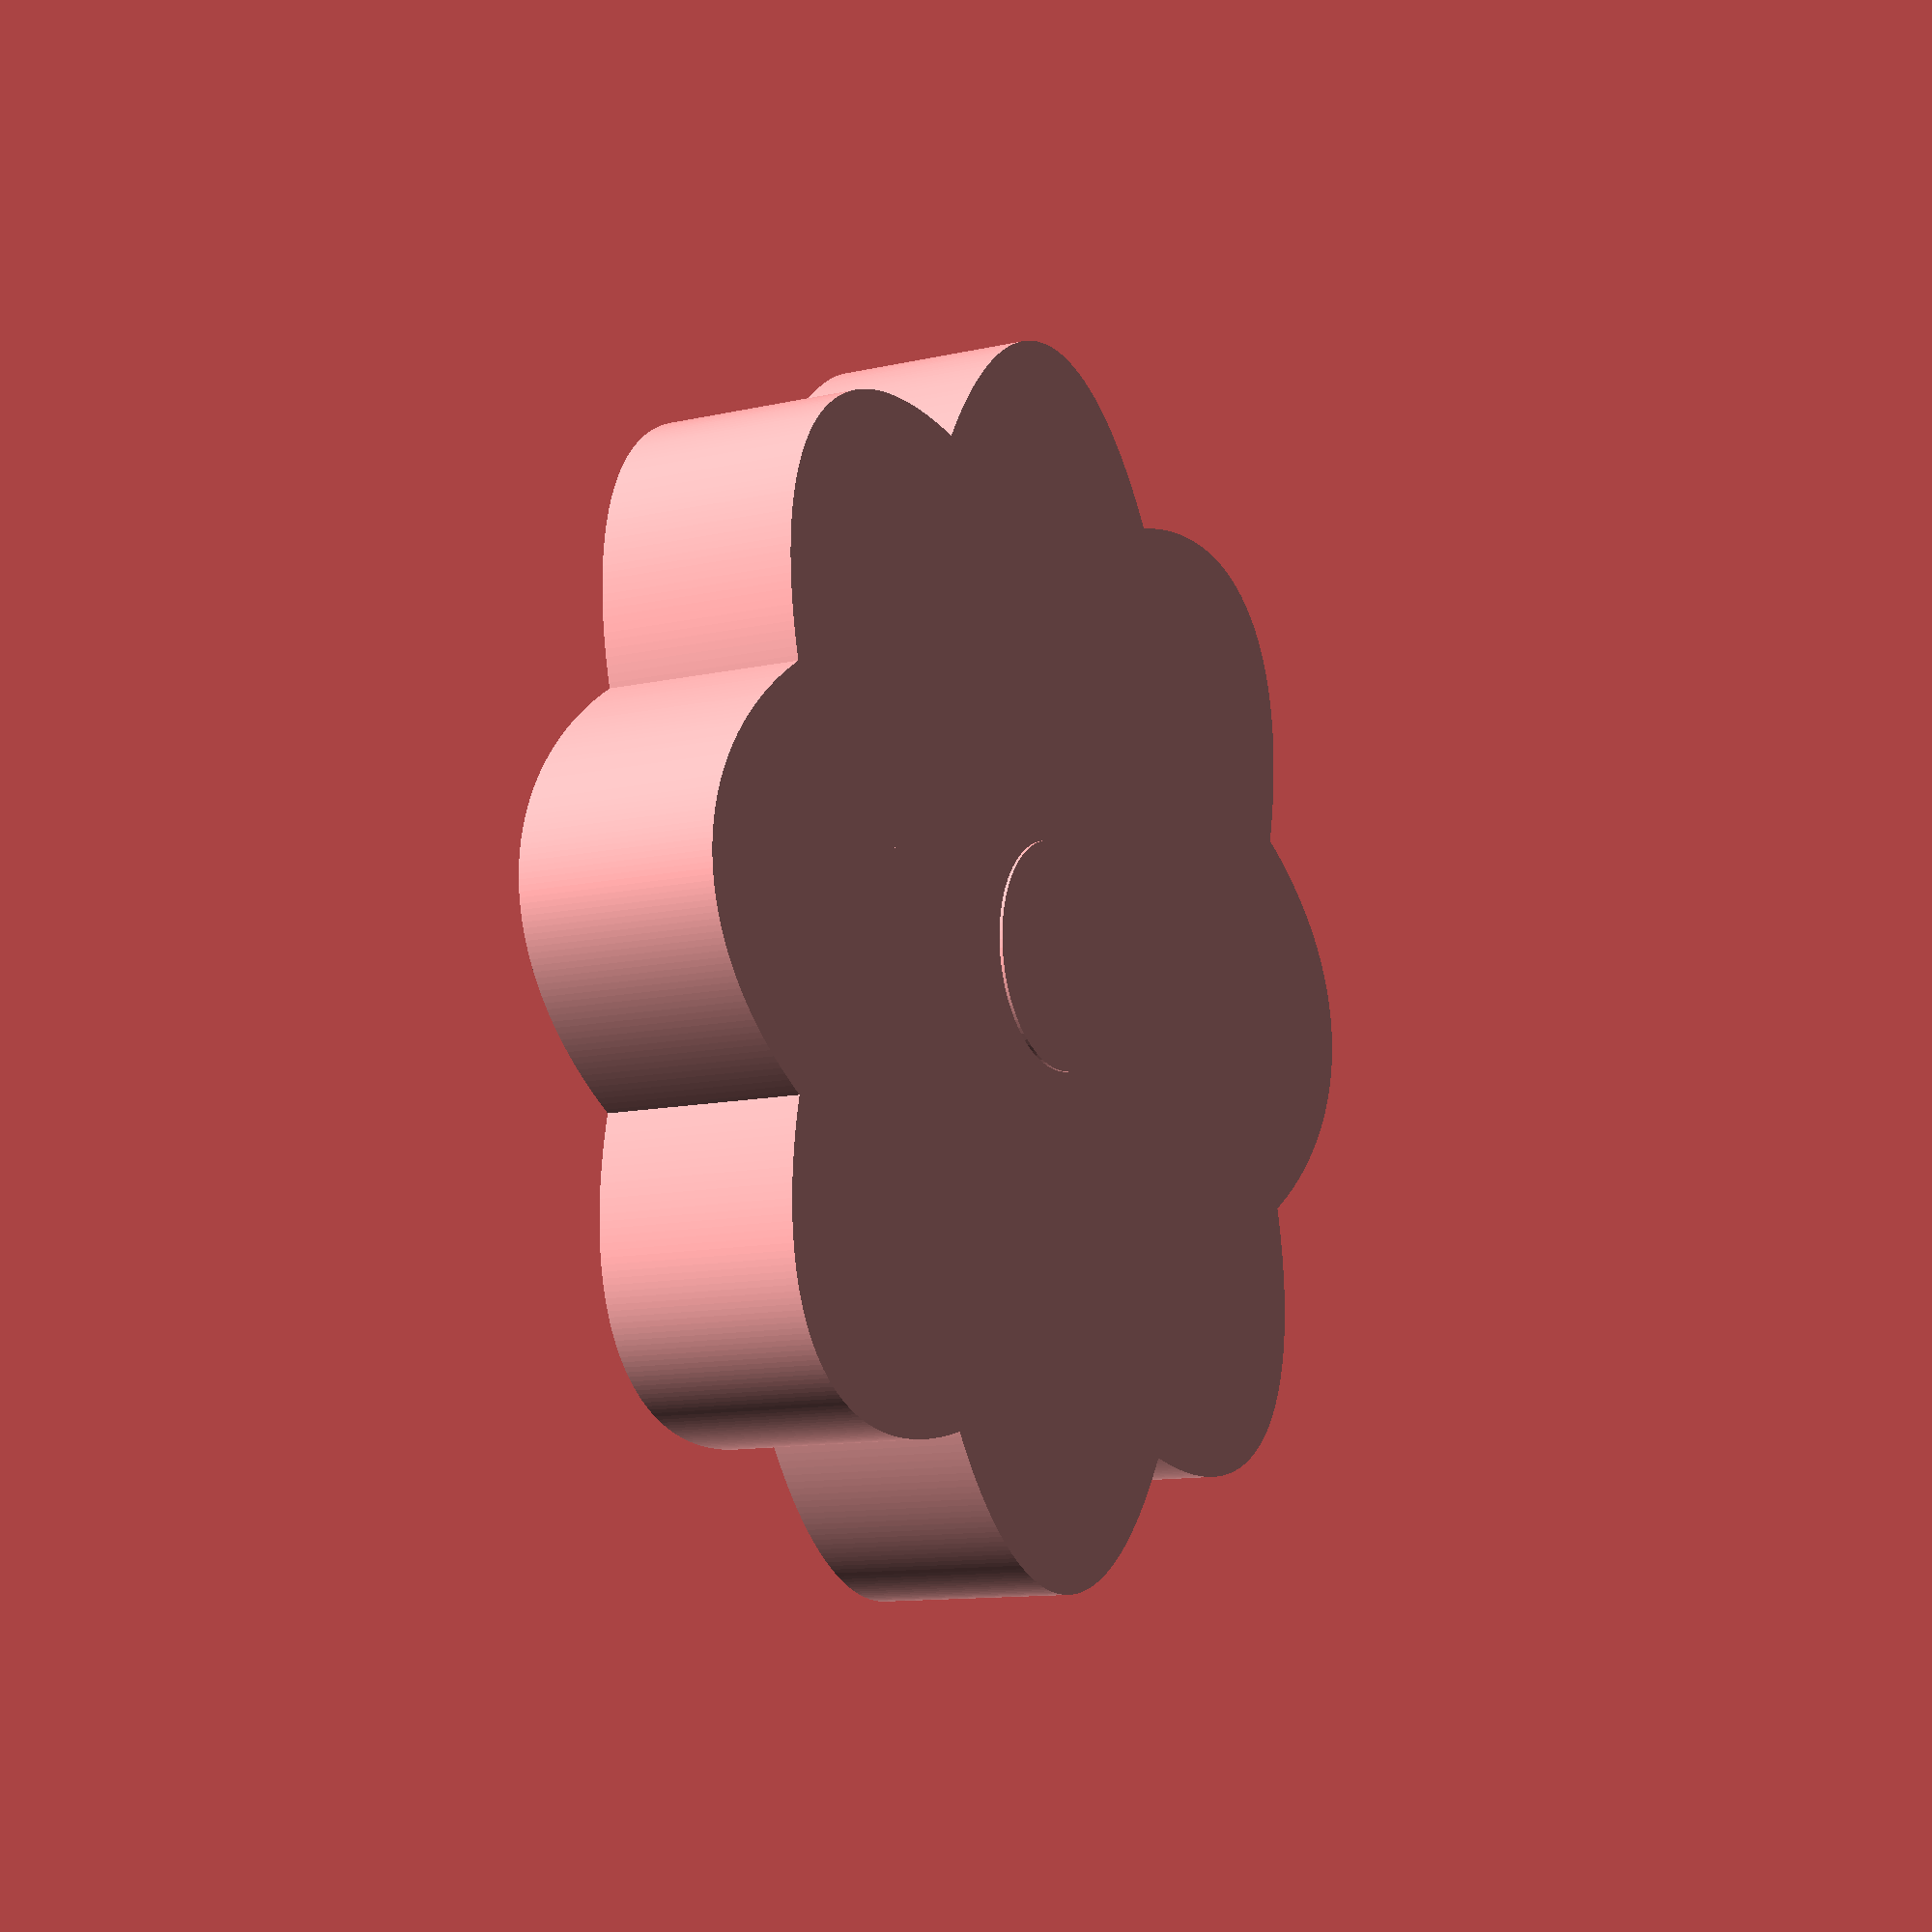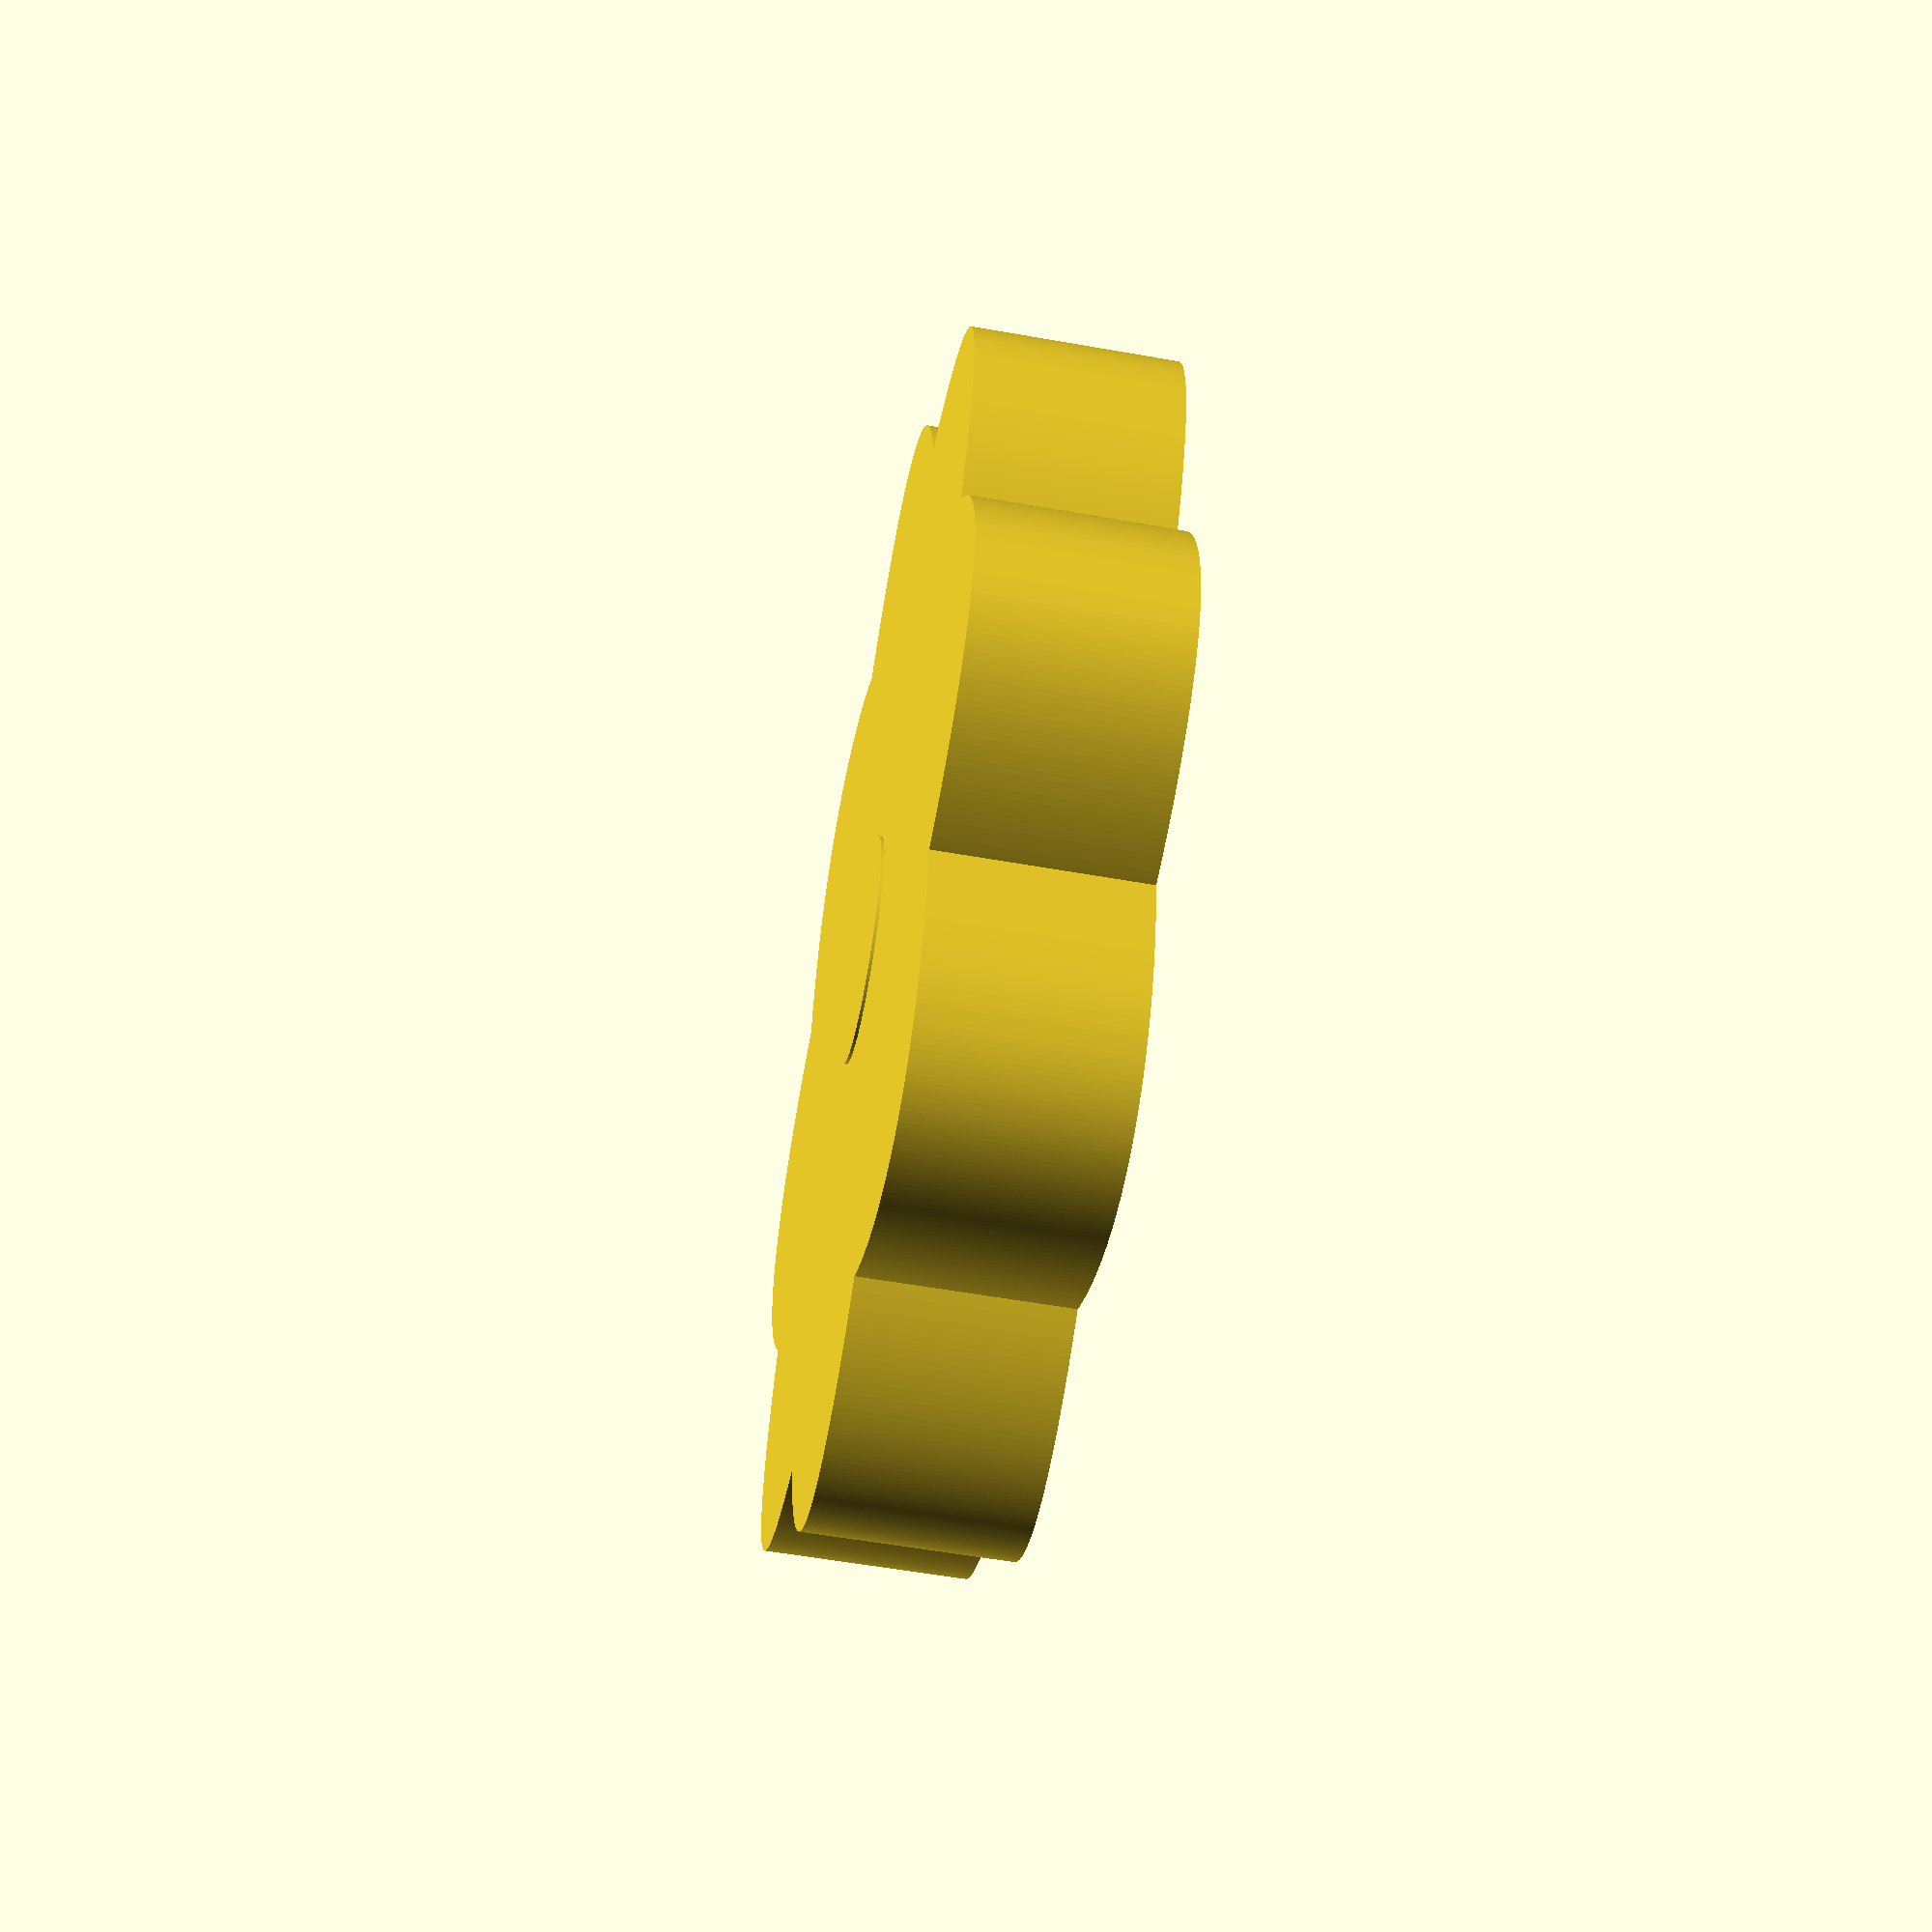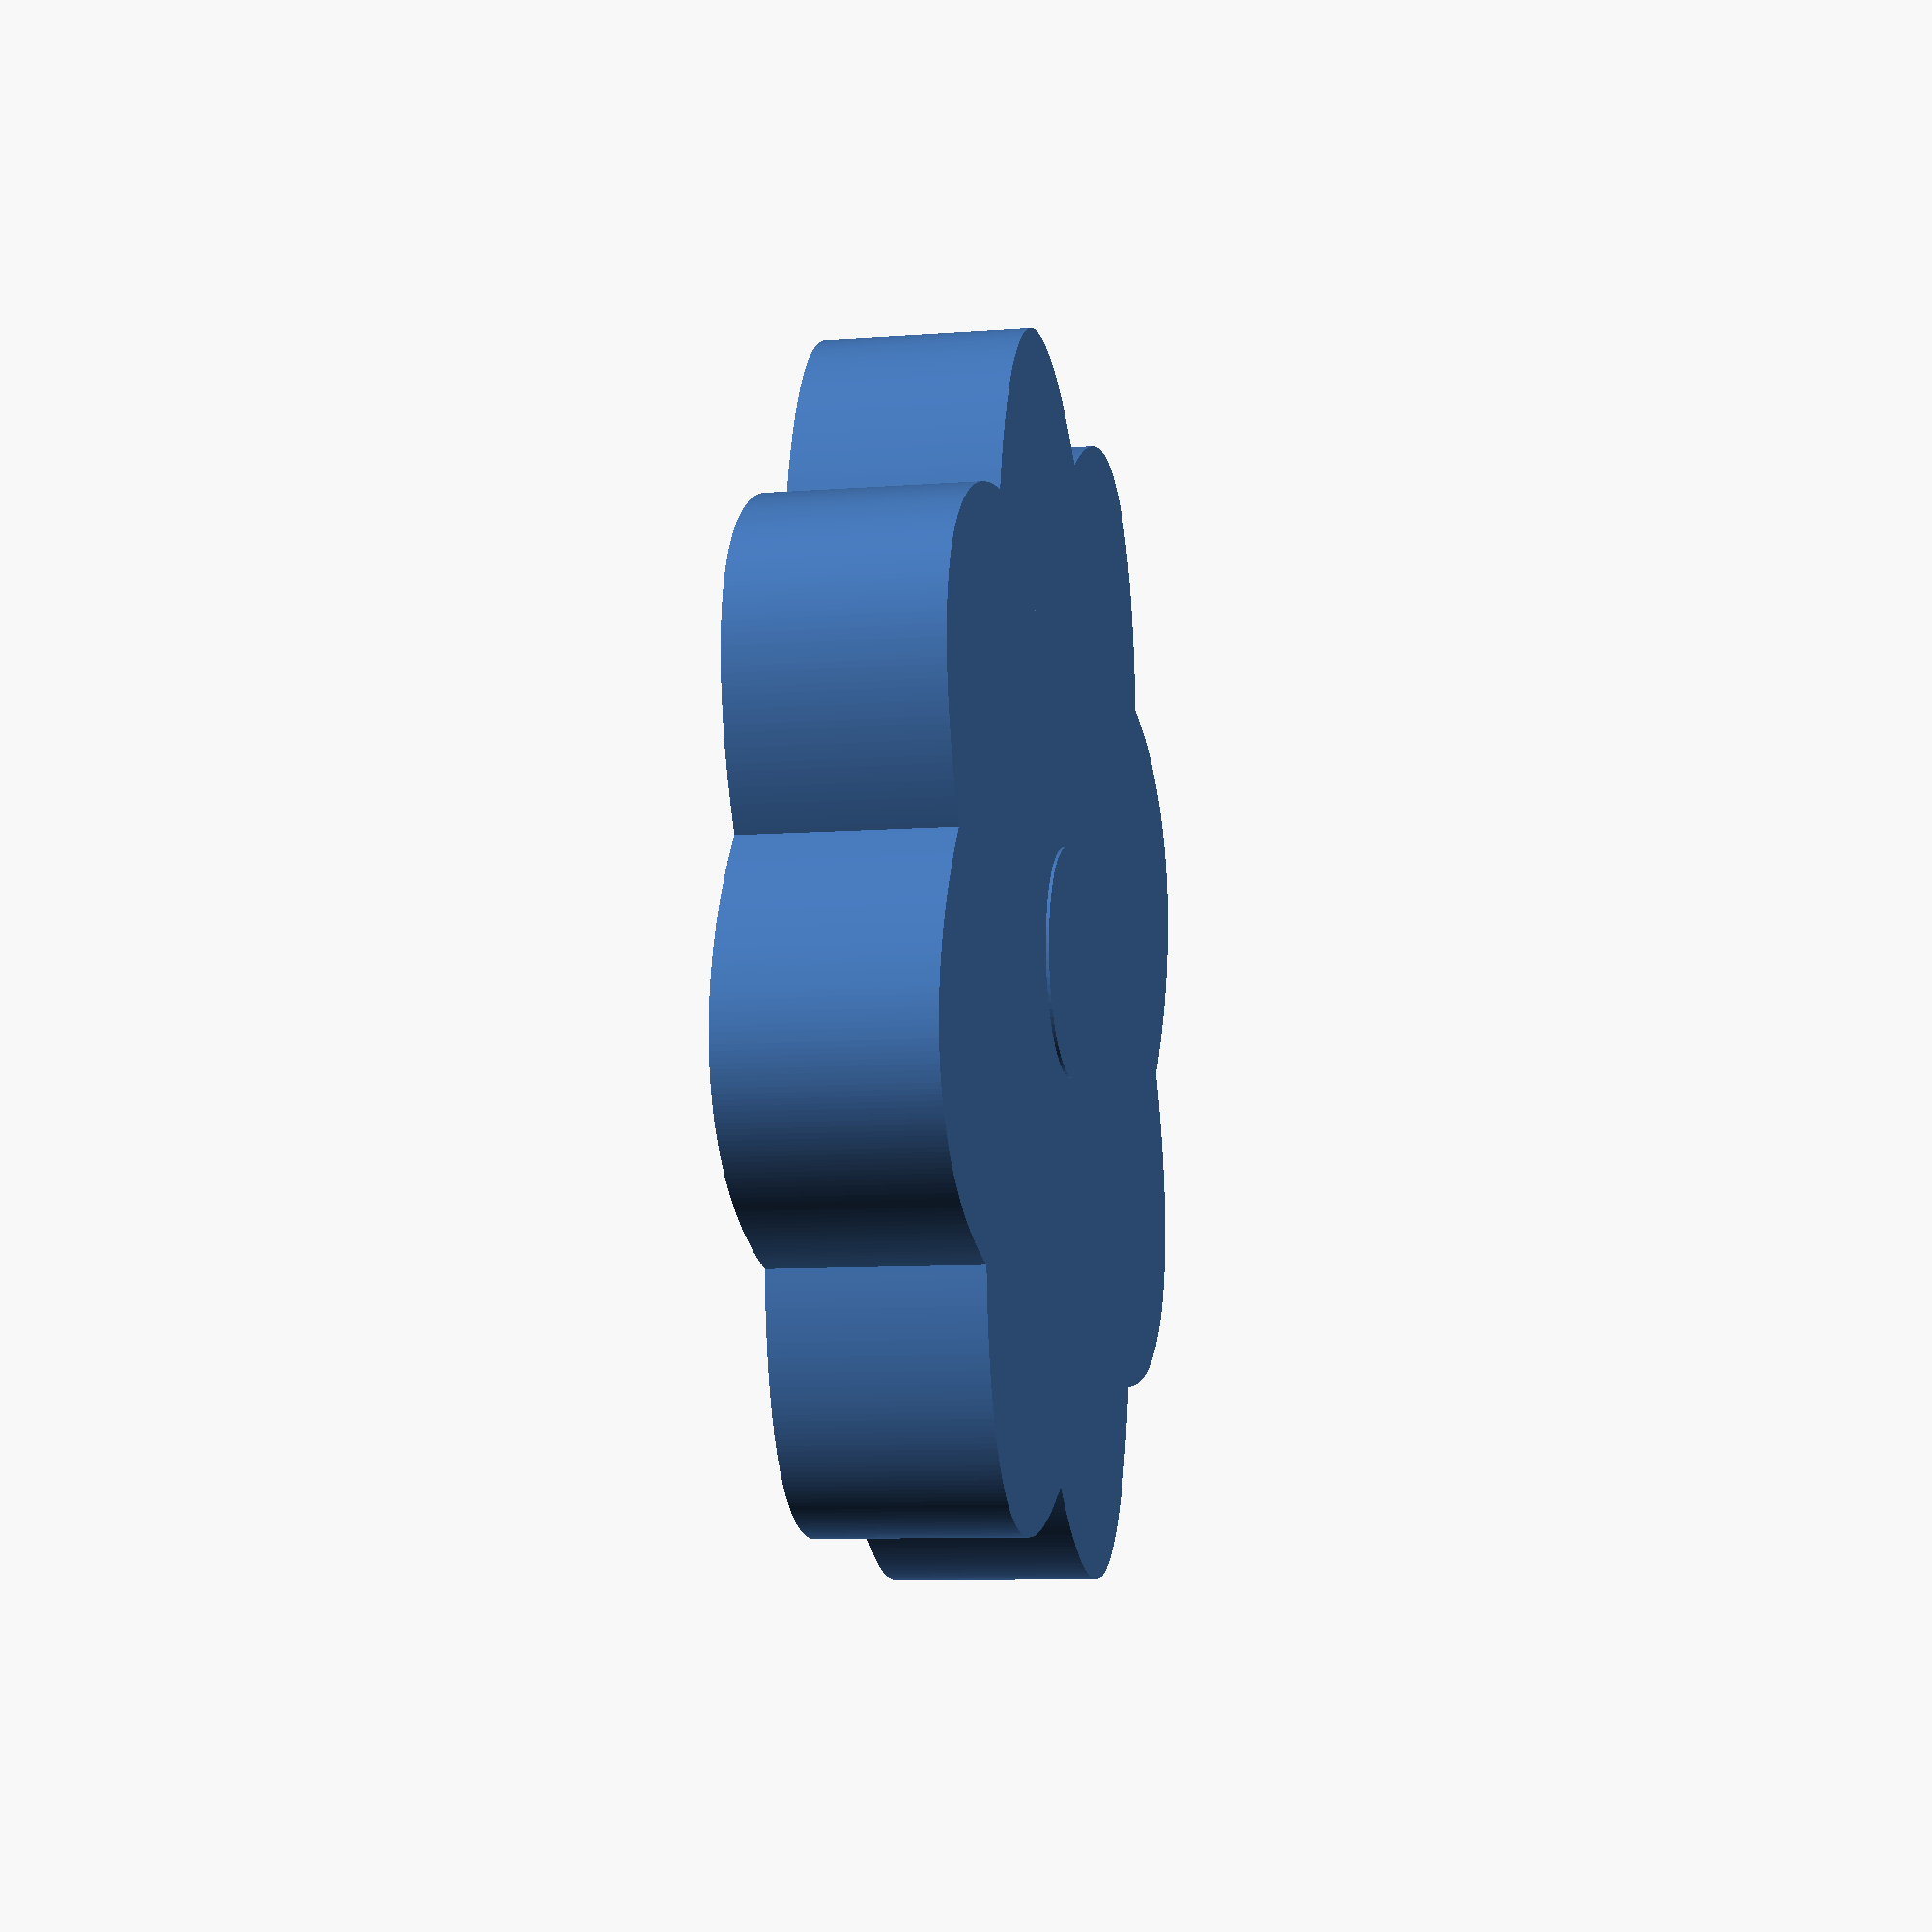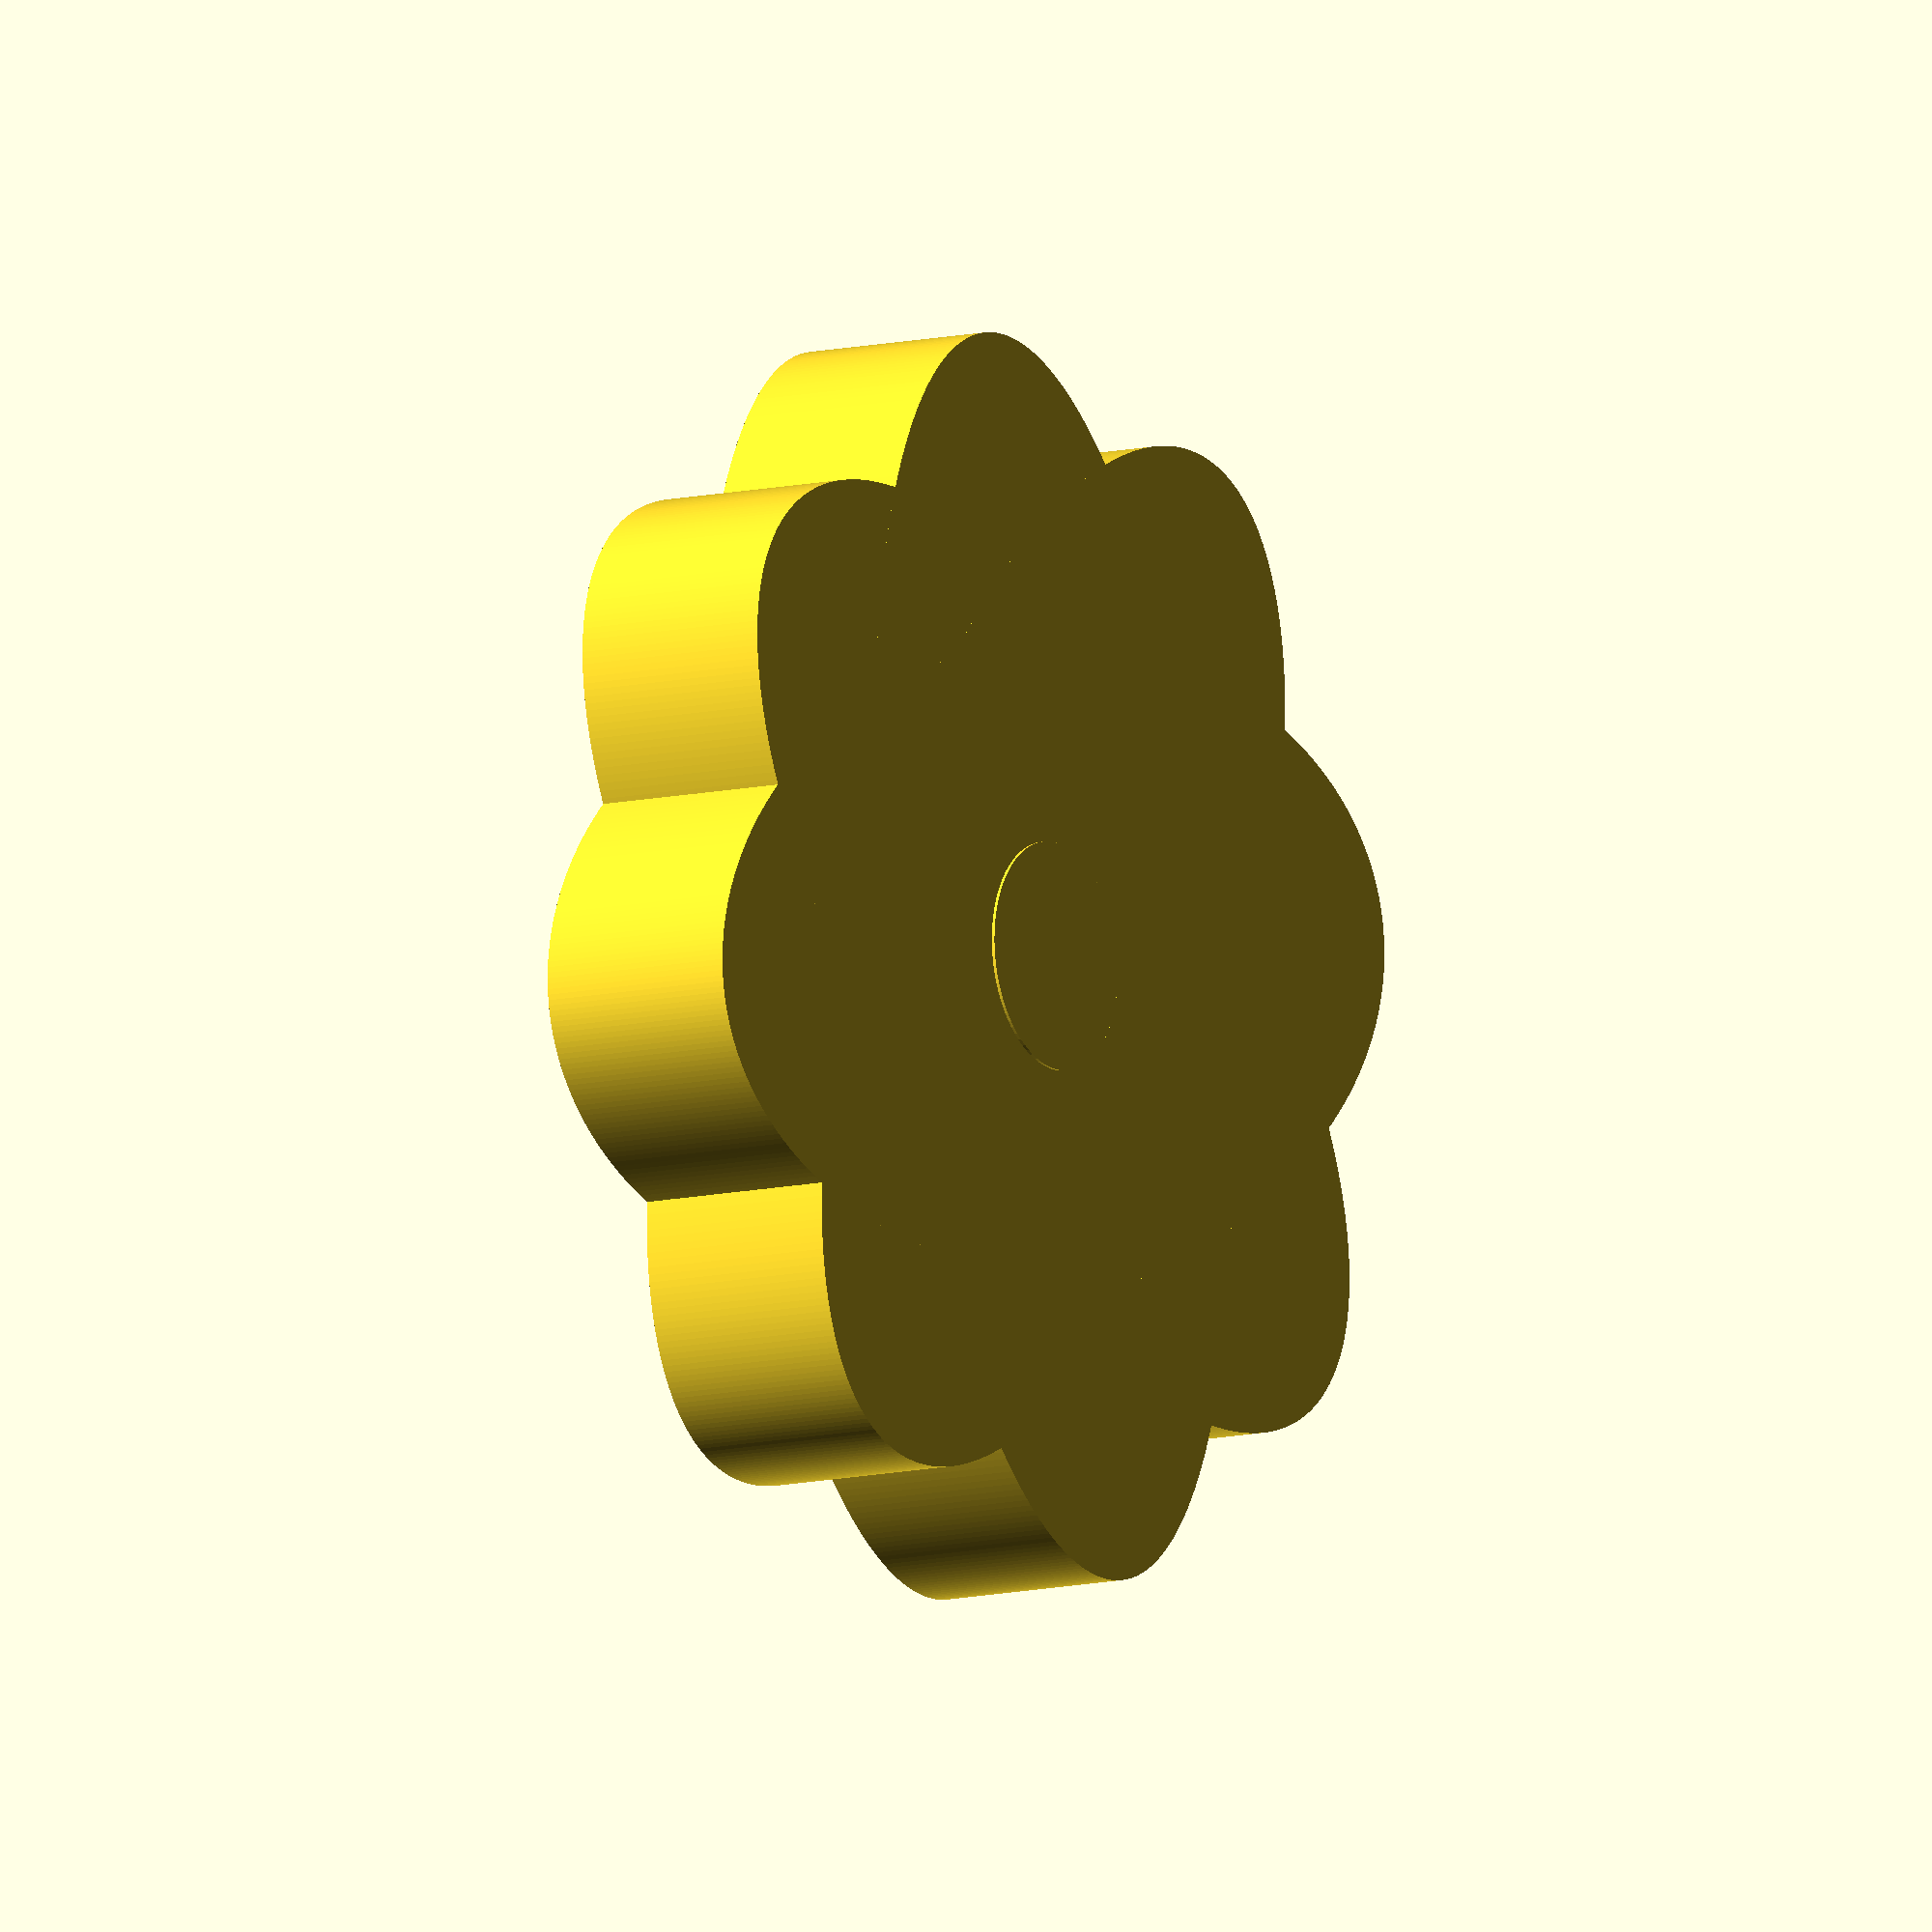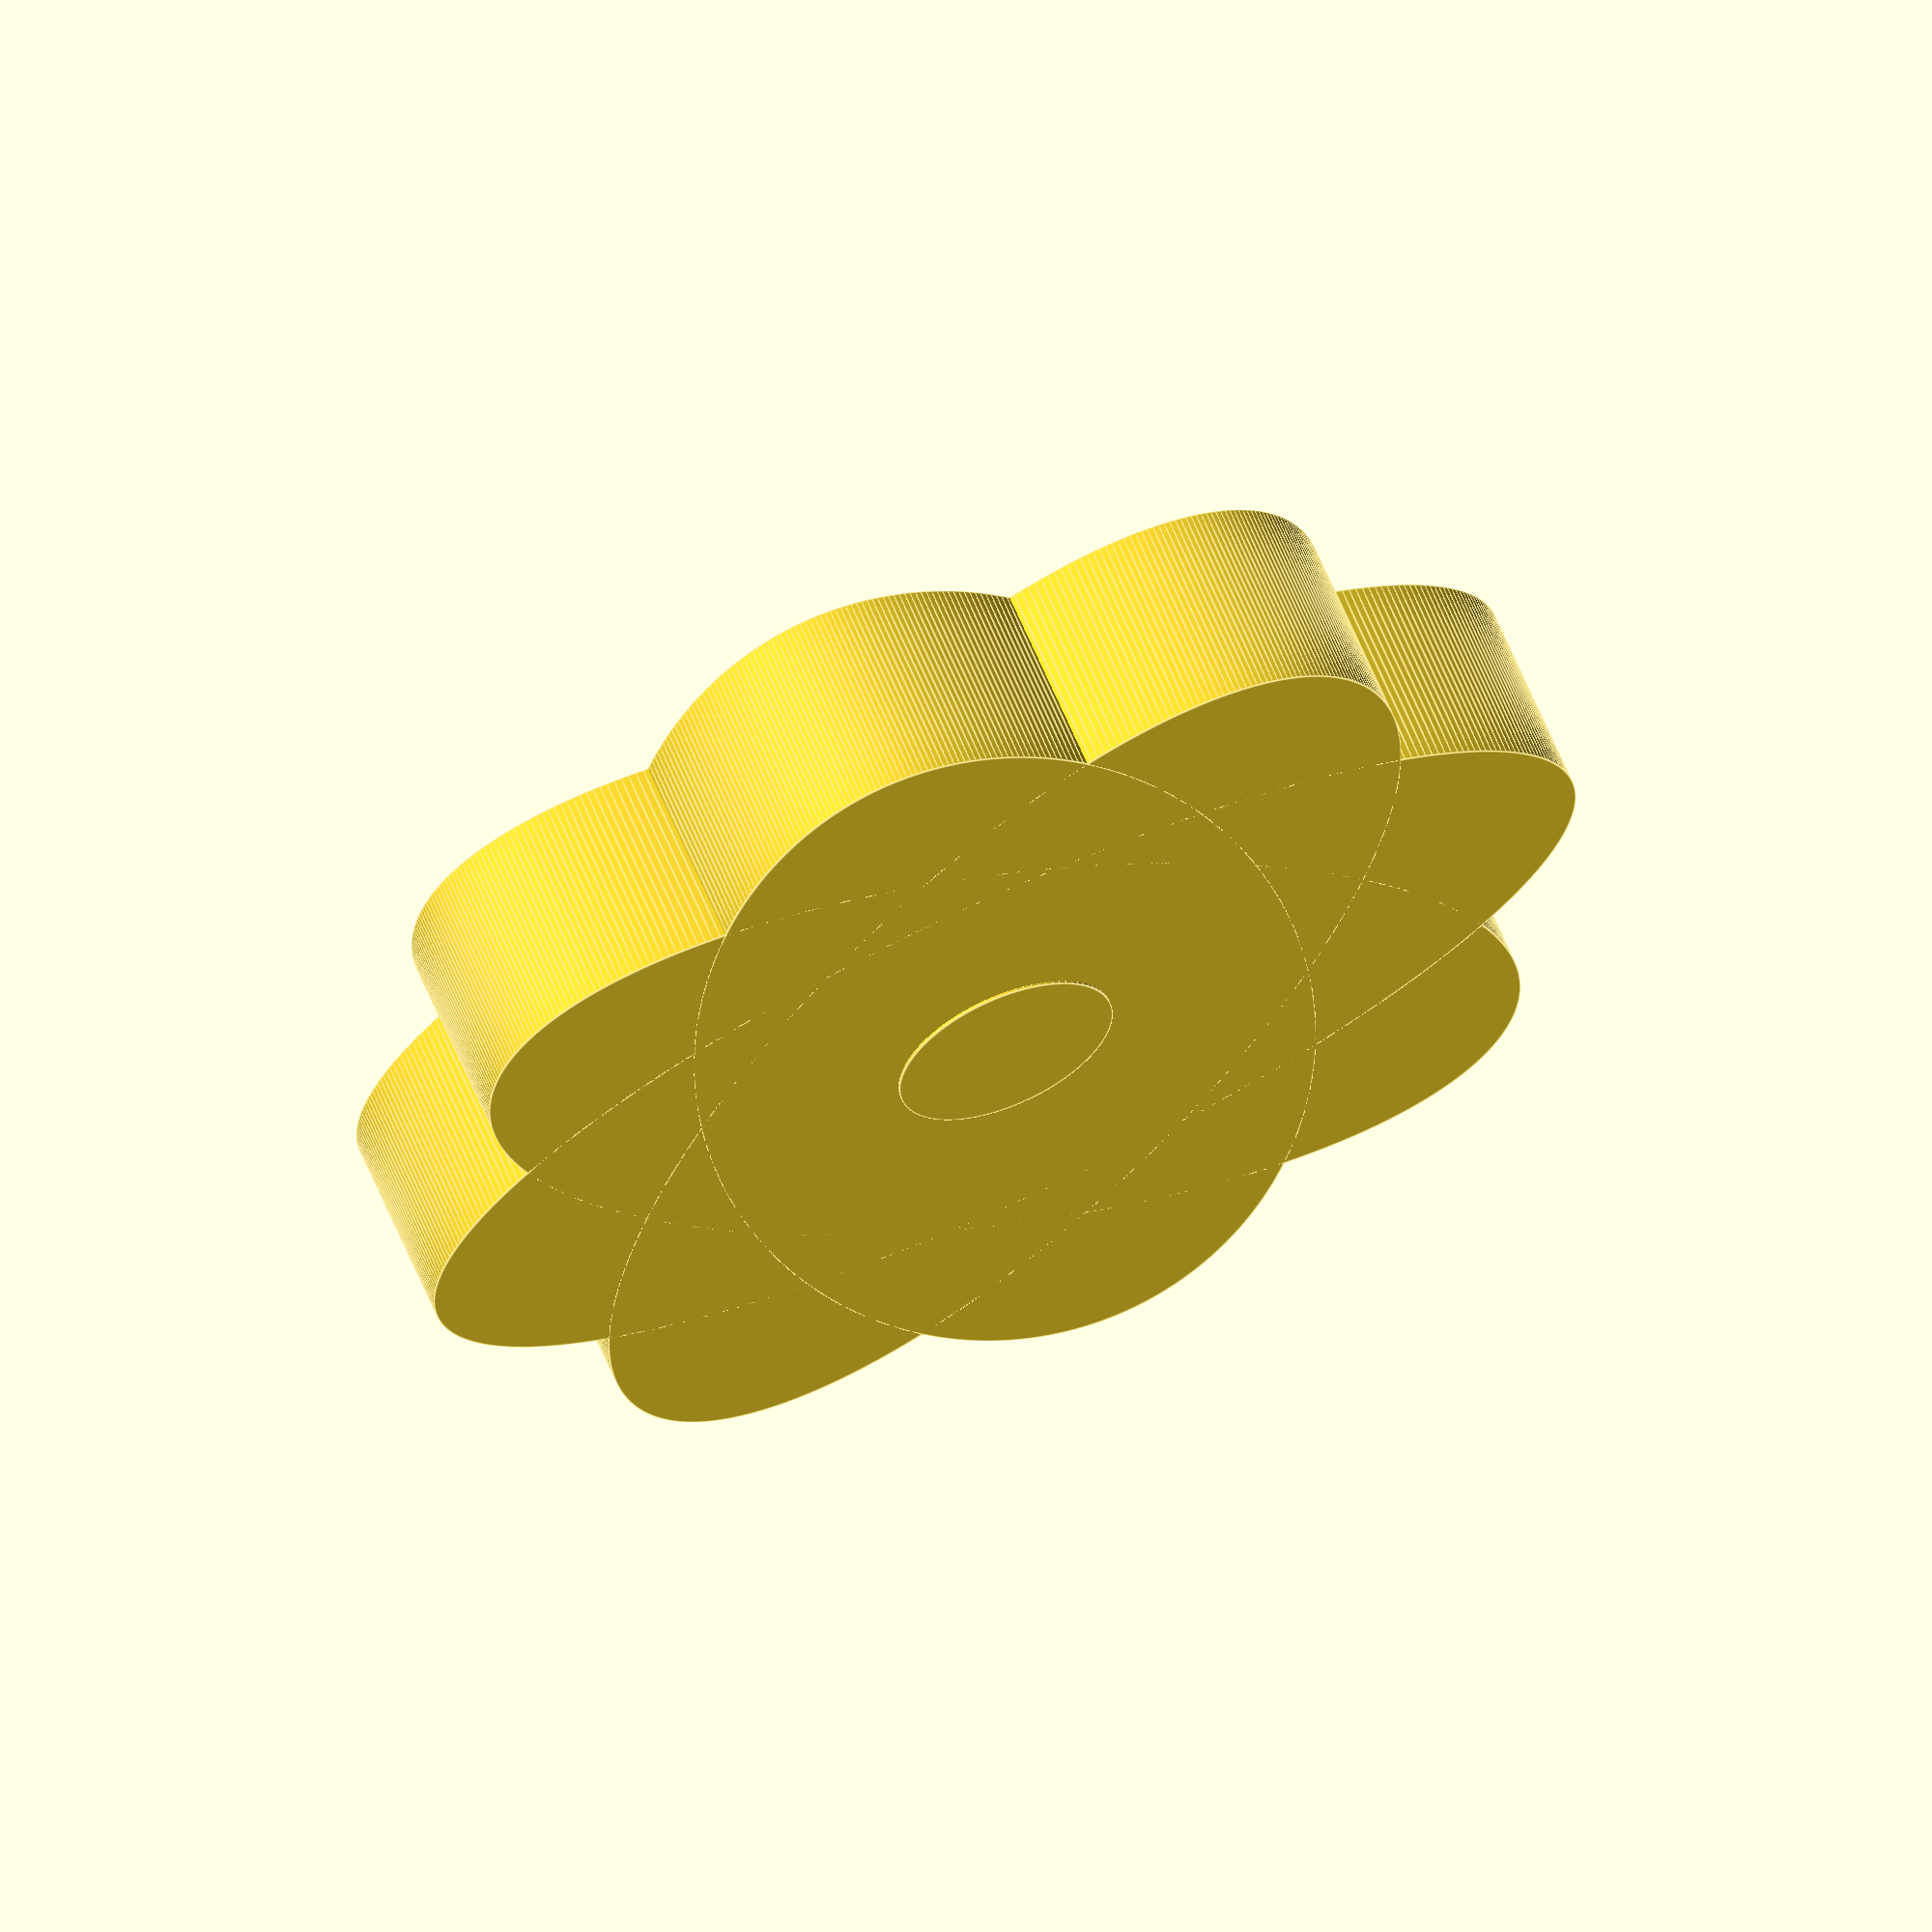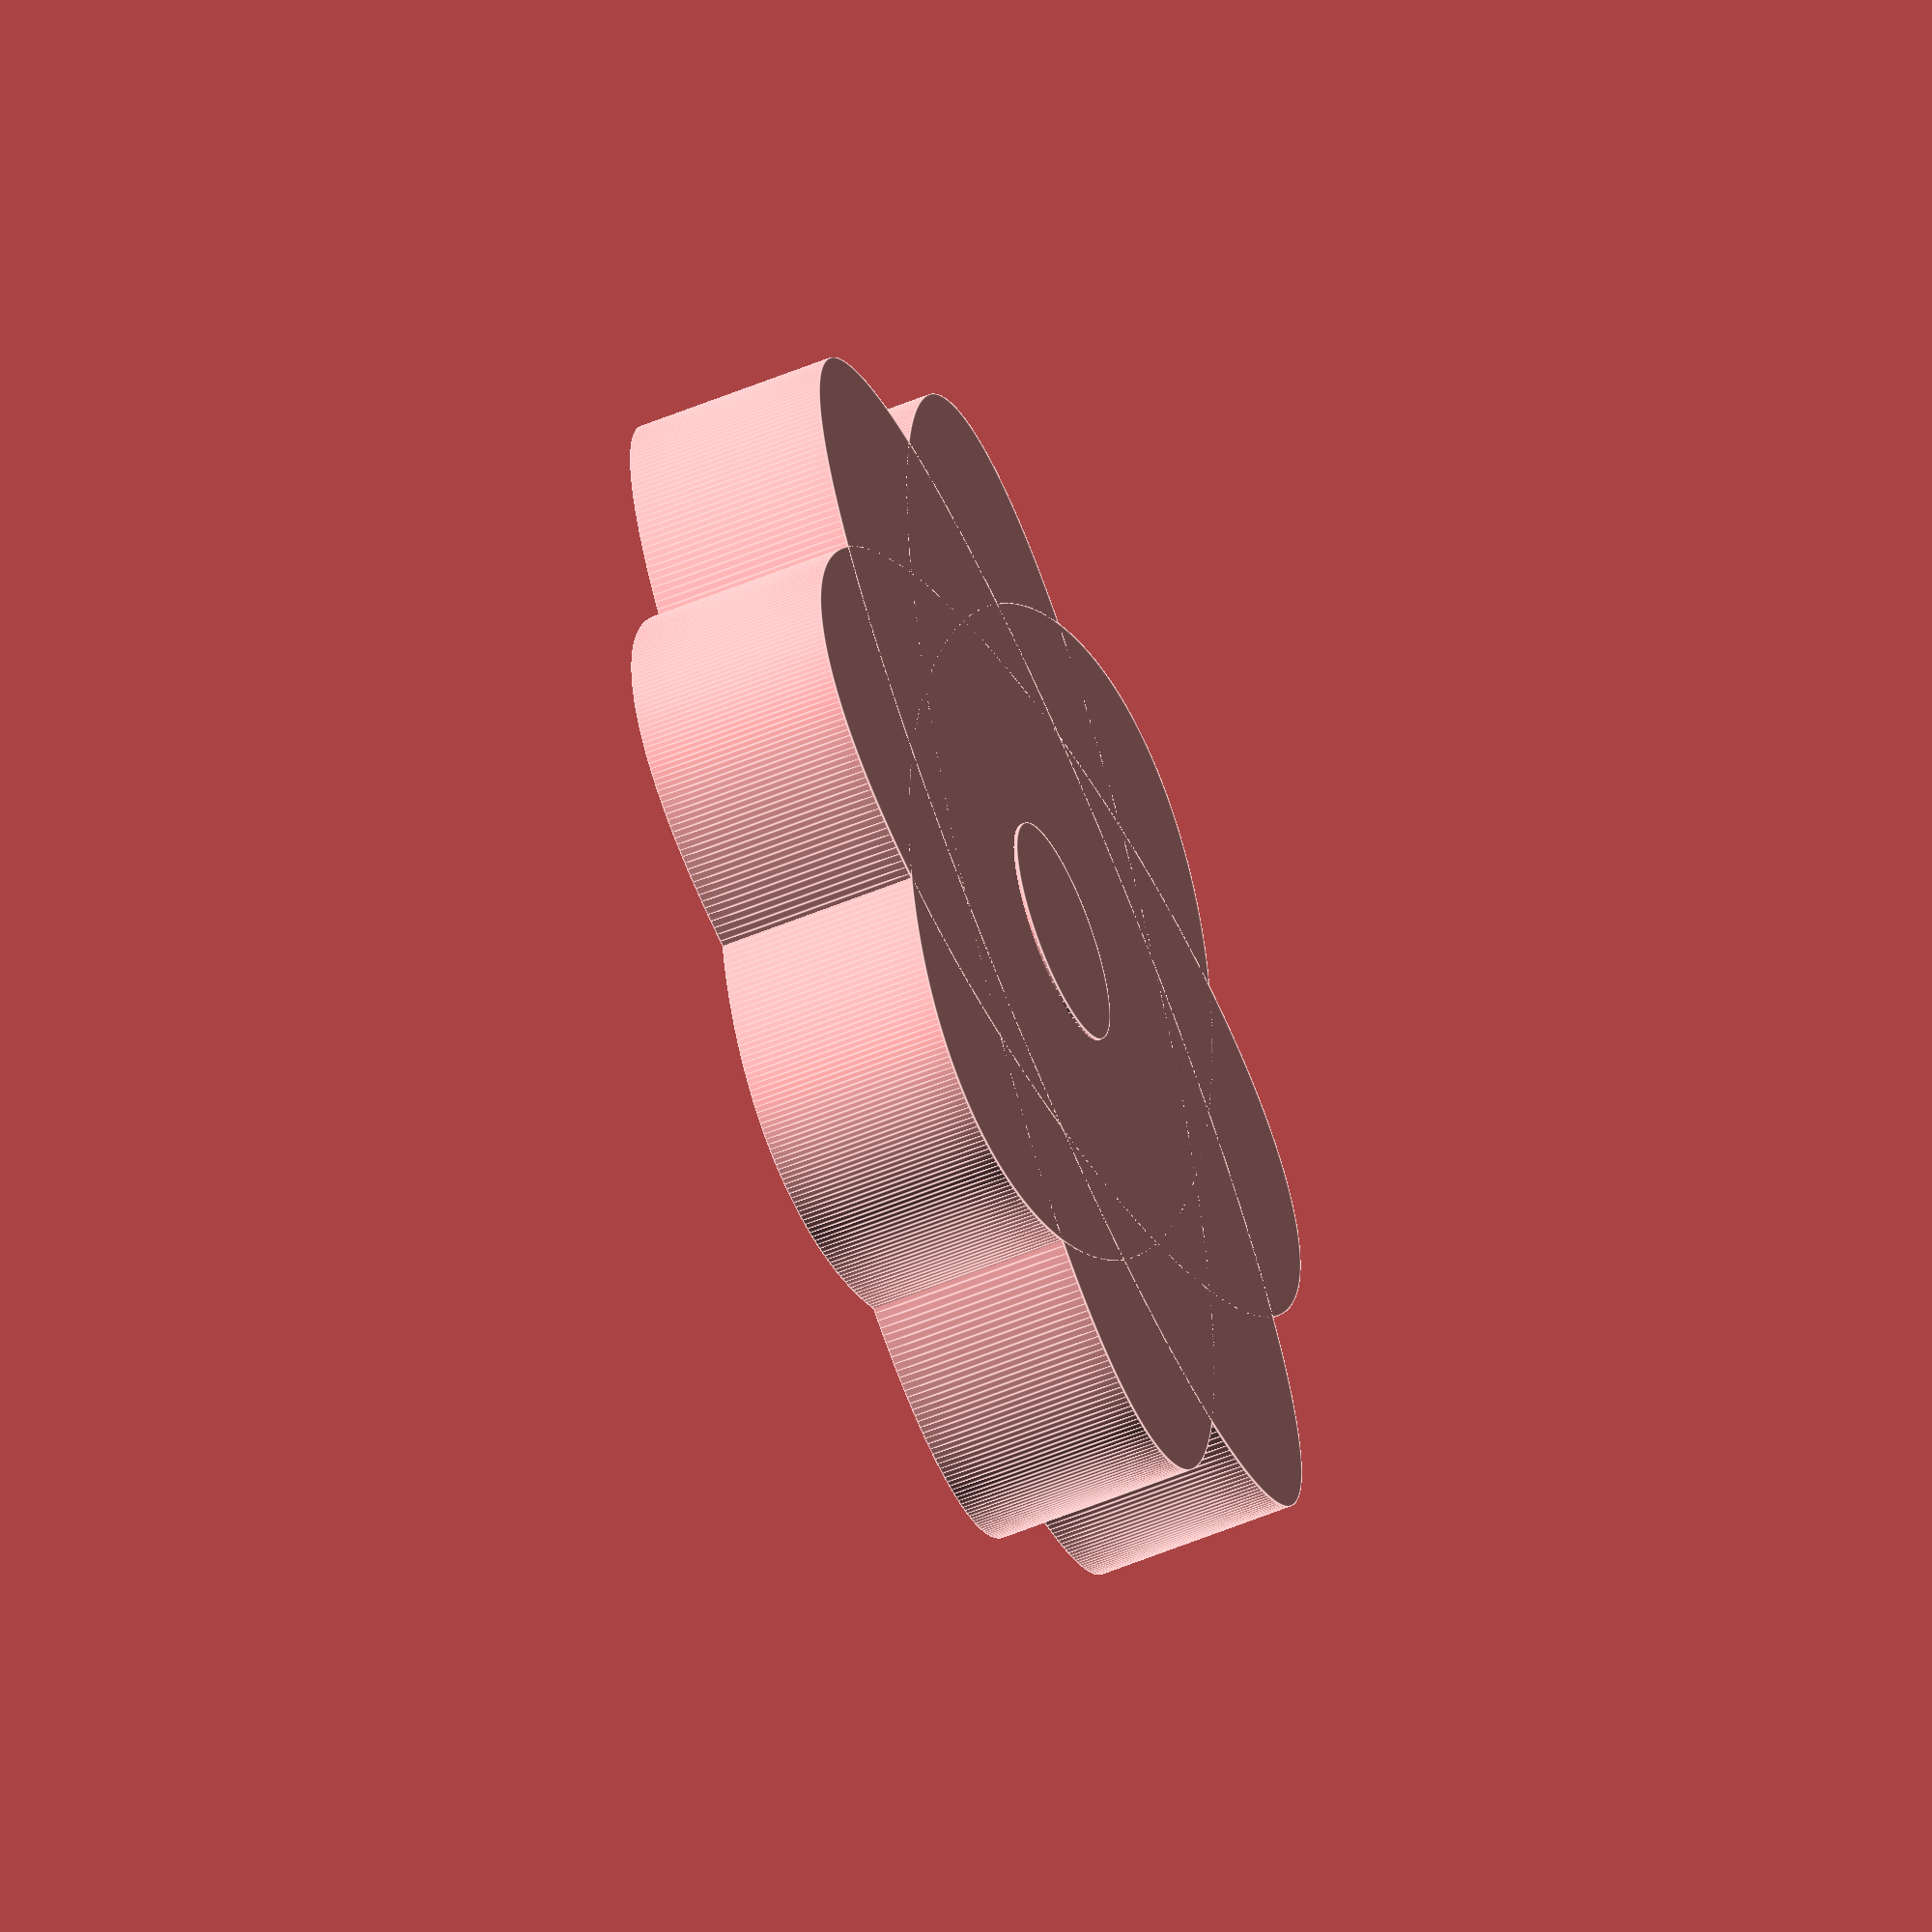
<openscad>
$fa = 1;
$fs = 0.4;

//translate
cylinder(h= 10.1999,r= 5.499,center=true);

petals = 8;
radius = 30;
thickness = 9.9;
height = 10;
layer_count = 1;
hole_radius = 5.5;



module petal() {
rotate([0, 0, 45.001]) {
resize([radius * 2, radius, thickness]) {
cylinder(h=thickness, r=radius, center=true);
}
}
}

module jujube_flower_pastry() {
difference() {
for (i = [0:layer_count - 1]) {
translate([0, 0, i * 0.001]) { 
for (j = [0:petals - 1]) {
rotate([0, 0, j * (360 / petals)]) {
petal();
}
}
}
}
cylinder(h=height, r=hole_radius, center=true);
}
}

jujube_flower_pastry();
</openscad>
<views>
elev=11.0 azim=224.0 roll=299.9 proj=p view=solid
elev=235.1 azim=22.7 roll=280.7 proj=p view=wireframe
elev=188.6 azim=17.5 roll=78.1 proj=p view=wireframe
elev=190.1 azim=11.8 roll=57.6 proj=o view=solid
elev=299.8 azim=77.3 roll=337.9 proj=o view=edges
elev=234.3 azim=338.0 roll=66.0 proj=o view=edges
</views>
